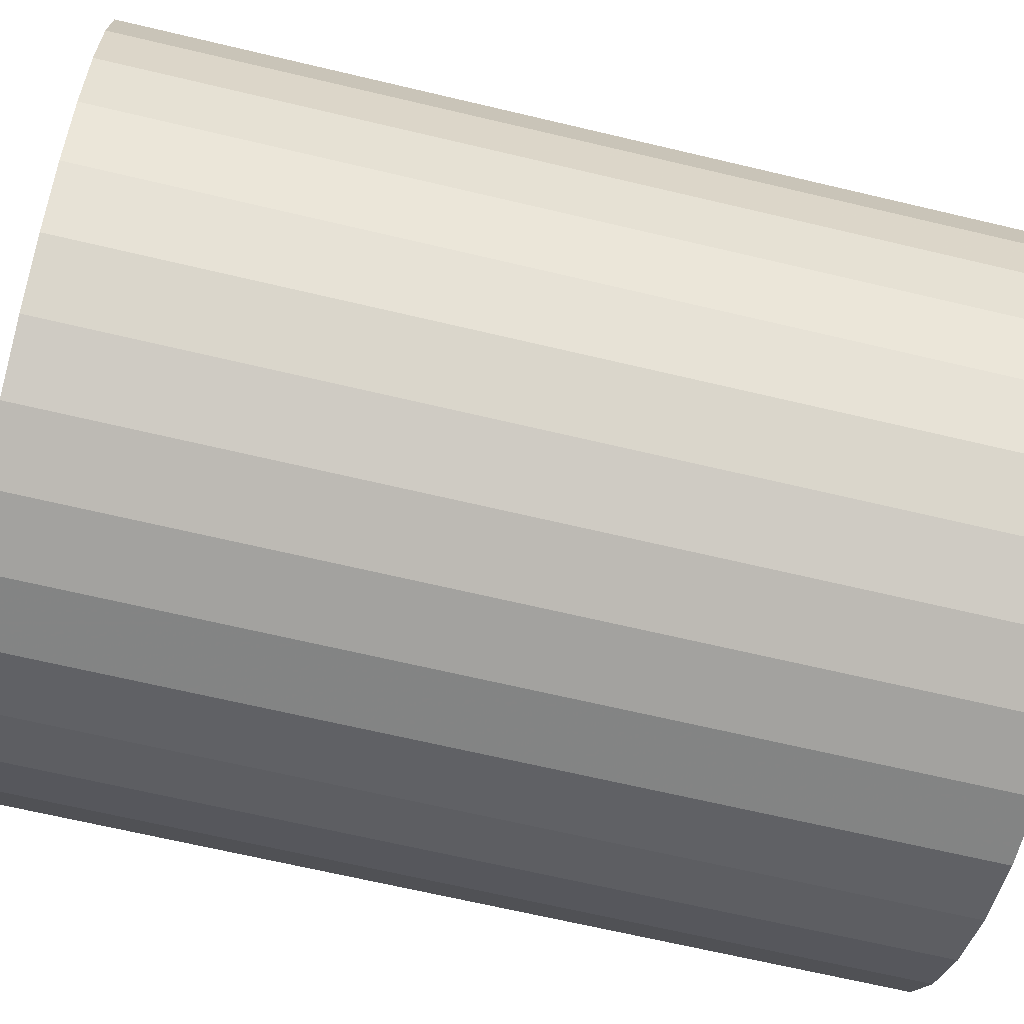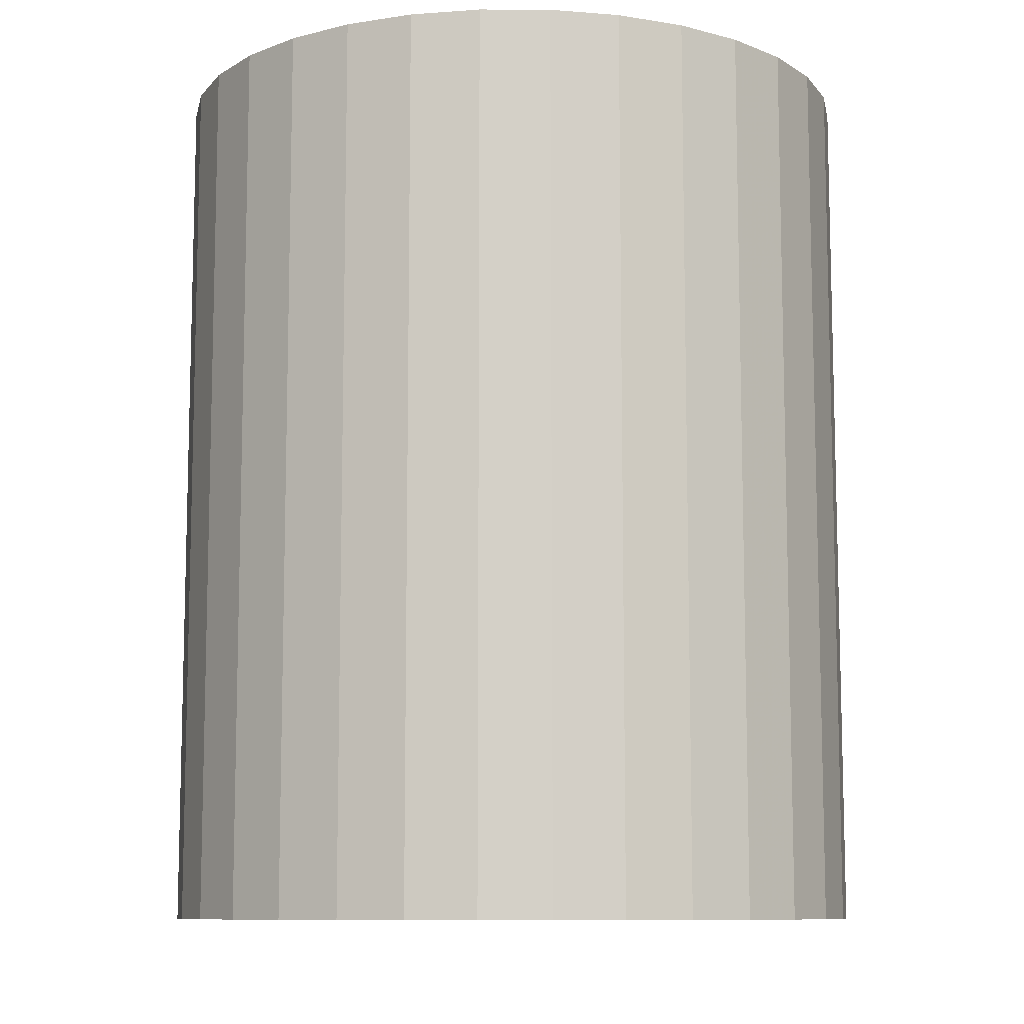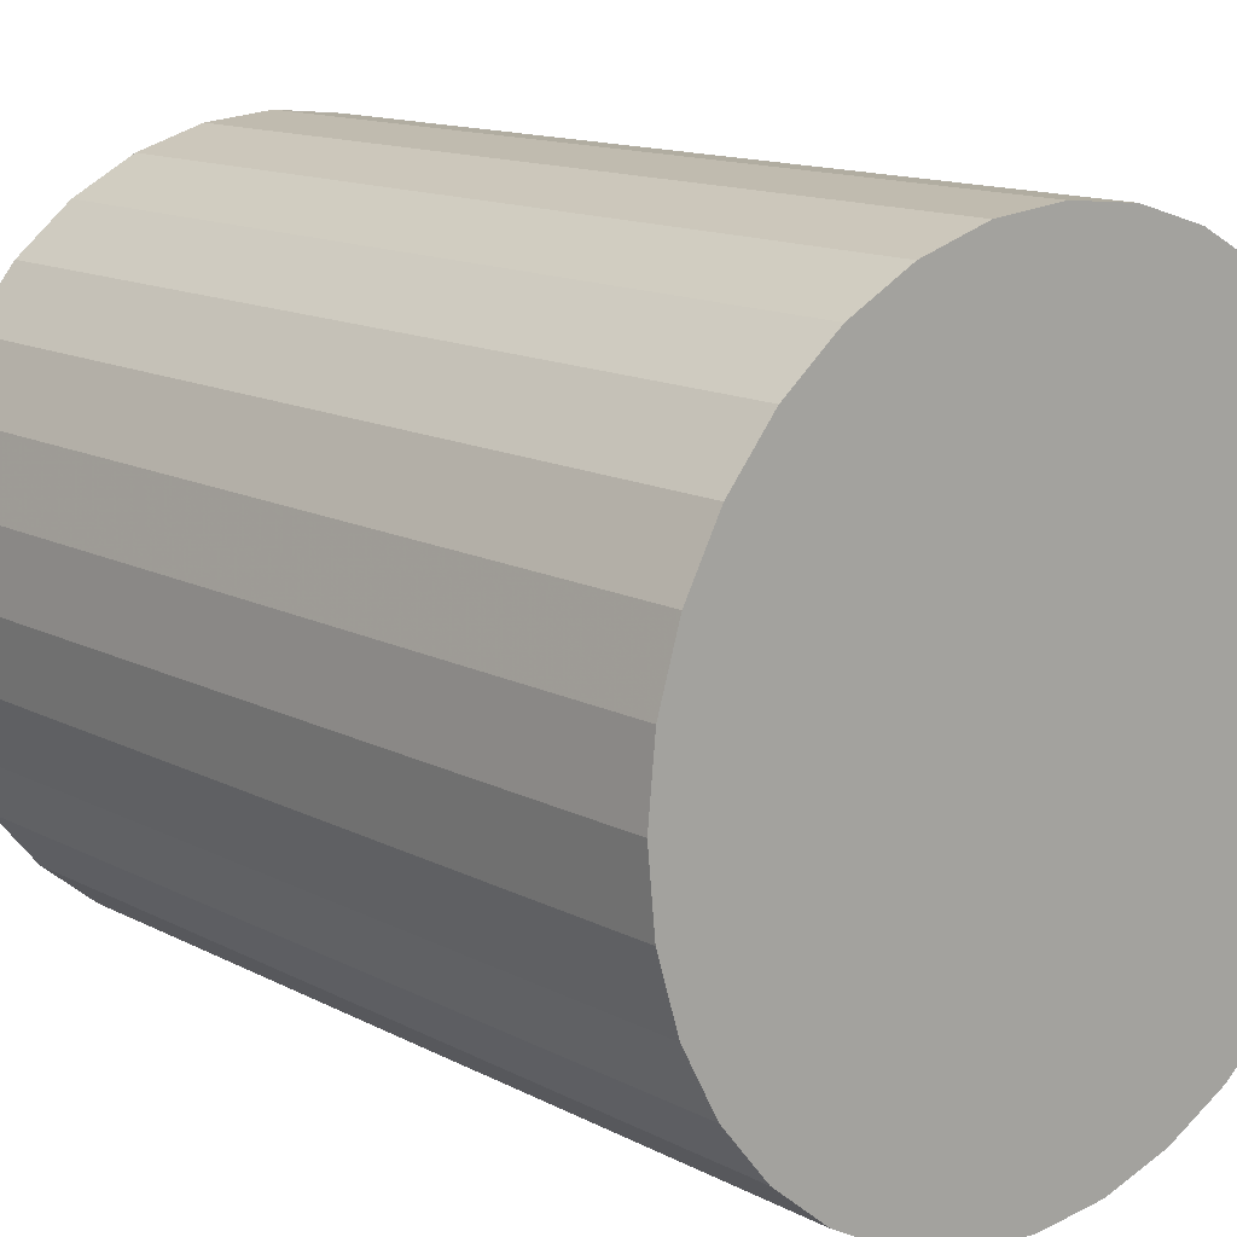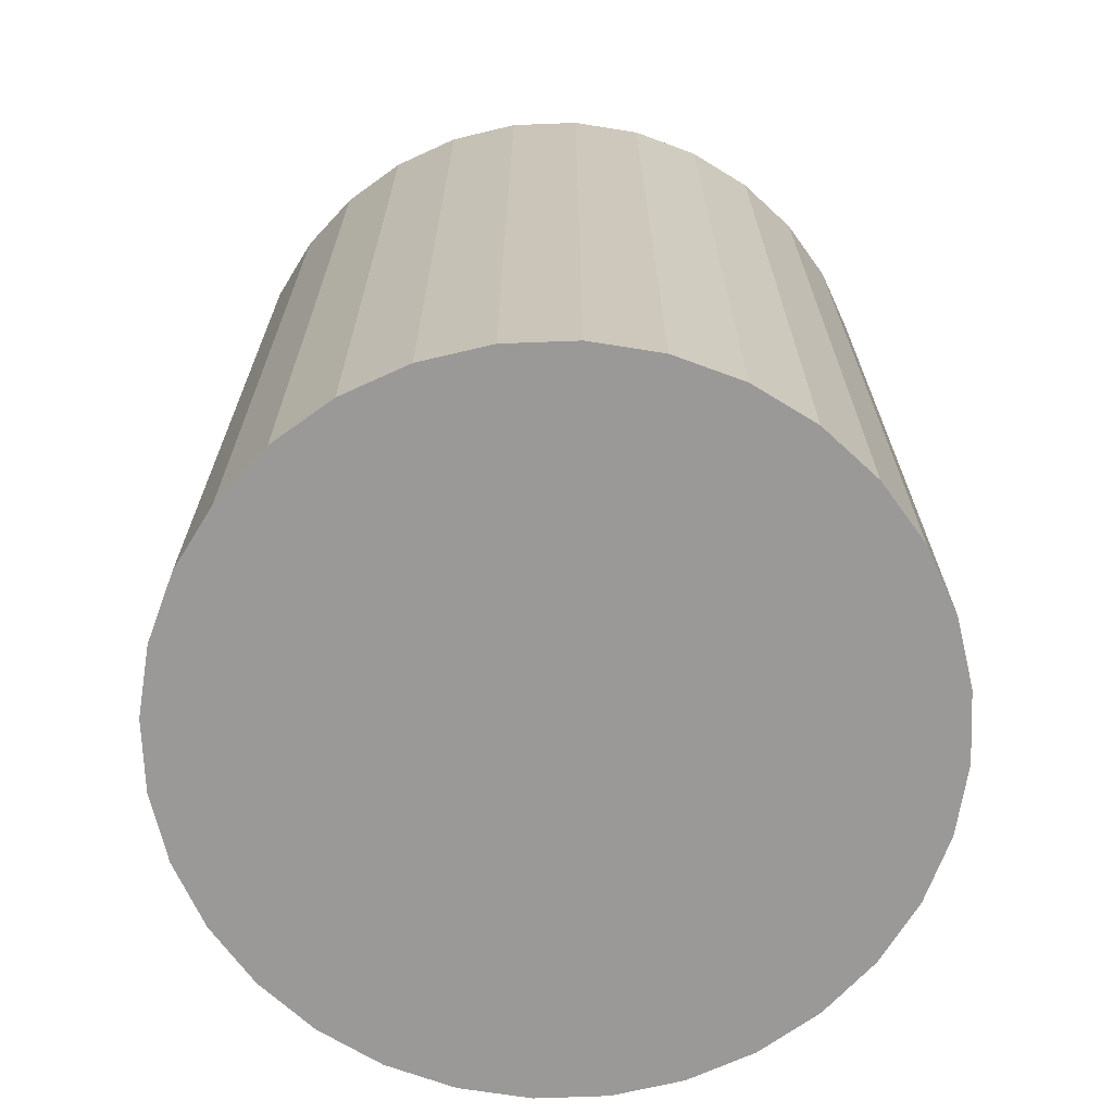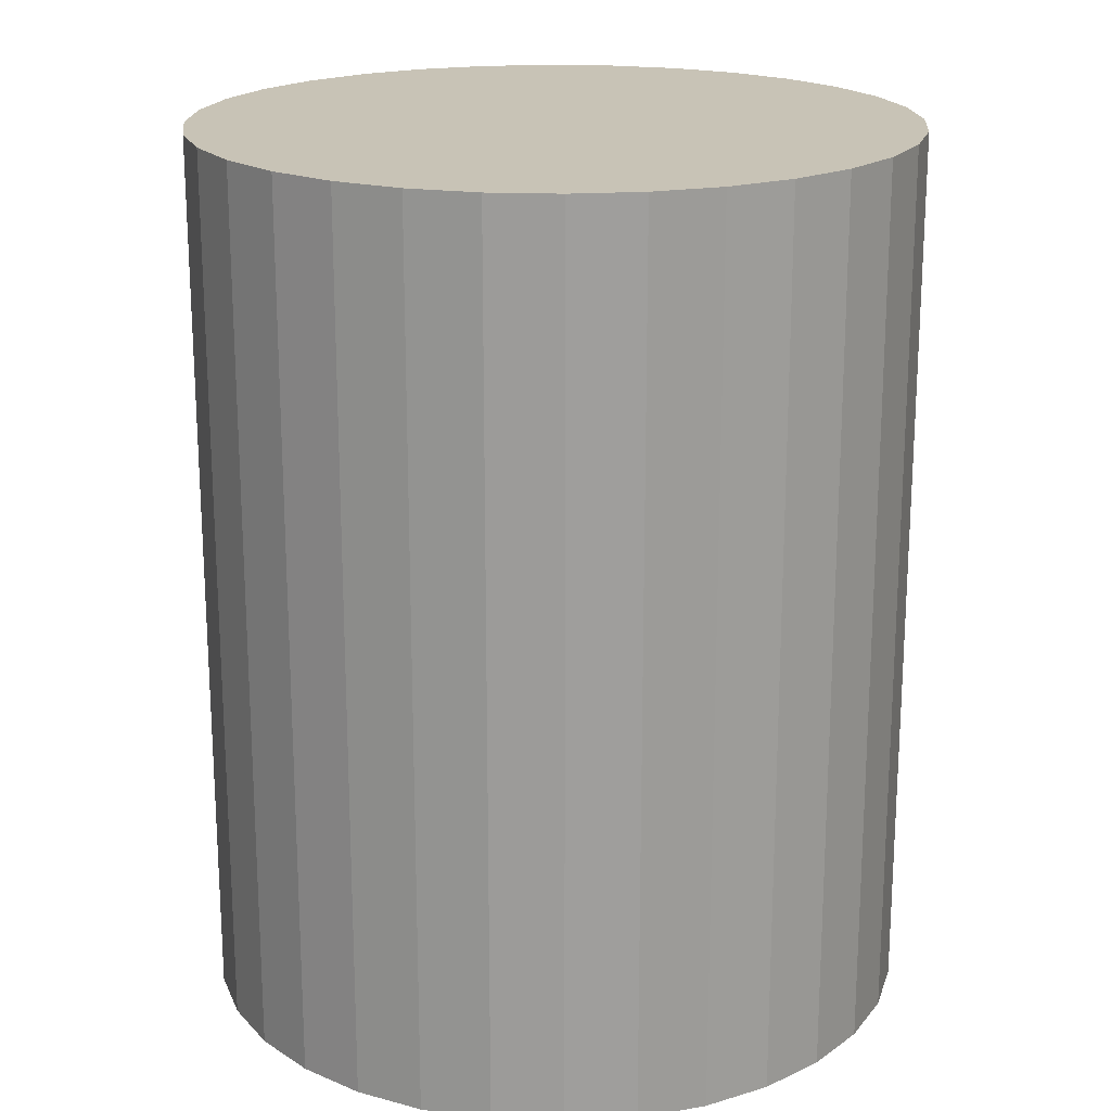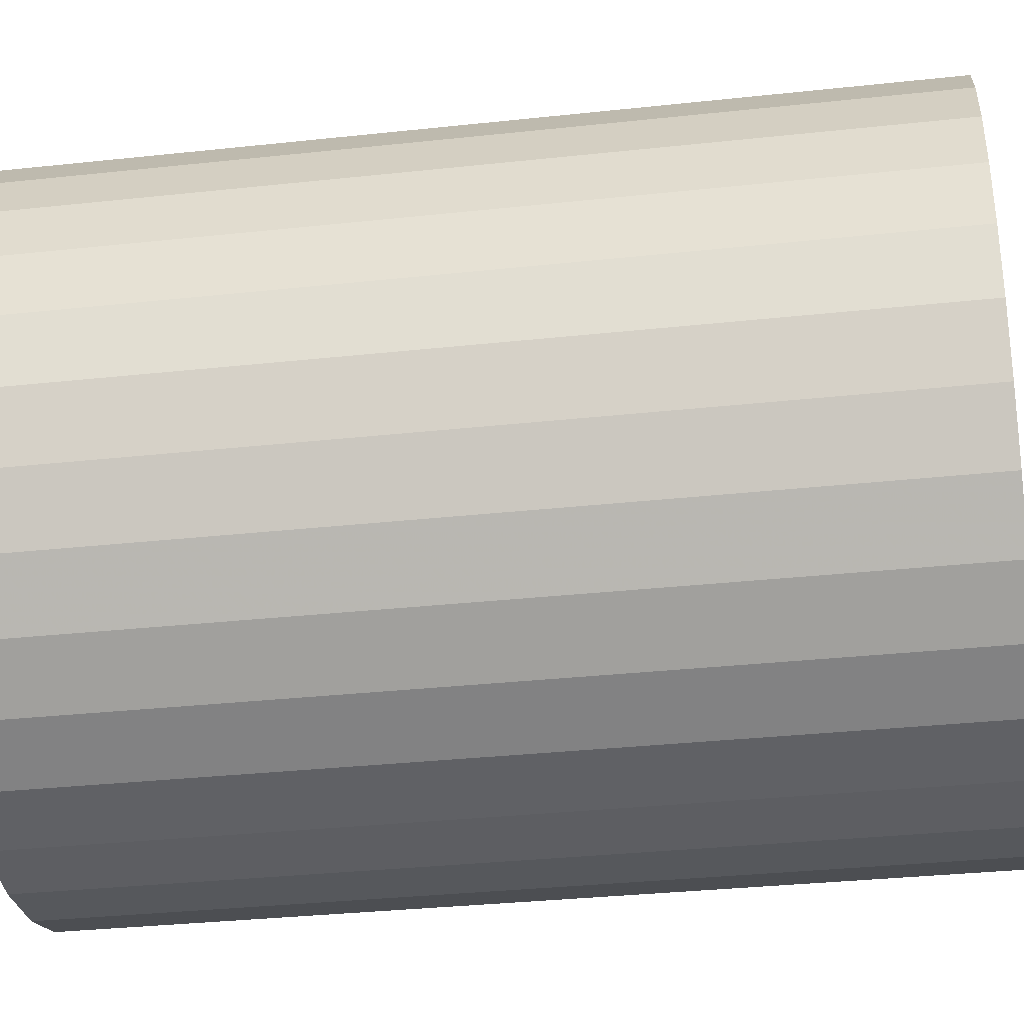
<metadata>
{"format":"obj","ext":"obj","renderer":"f3d","projection":"perspective","resolution":1024,"background":"white","views":[{"elev":-66.9,"azim":76.6,"up":"+Y"},{"elev":-9.7,"azim":-118.6,"up":"+Z"},{"elev":13.4,"azim":139.5,"up":"+Y"},{"elev":-69.1,"azim":-37.2,"up":"+Z"},{"elev":19.4,"azim":99.9,"up":"+Z"},{"elev":-33.5,"azim":98.4,"up":"+Y"}]}
</metadata>
<code>
v 0 0 -0.03171
v 0.02547 0 -0.03171
v 0.02547 0 0.03171
v 0 0 0.03171
v 0.02498 0.004968 -0.03171
v 0.02498 0.004968 0.03171
v 0.02353 0.009745 -0.03171
v 0.02353 0.009745 0.03171
v 0.02117 0.01415 -0.03171
v 0.02117 0.01415 0.03171
v 0.01801 0.01801 -0.03171
v 0.01801 0.01801 0.03171
v 0.01415 0.02117 -0.03171
v 0.01415 0.02117 0.03171
v 0.009745 0.02353 -0.03171
v 0.009745 0.02353 0.03171
v 0.004968 0.02498 -0.03171
v 0.004968 0.02498 0.03171
v 0 0.02547 -0.03171
v 0 0.02547 0.03171
v -0.004968 0.02498 -0.03171
v -0.004968 0.02498 0.03171
v -0.009745 0.02353 -0.03171
v -0.009745 0.02353 0.03171
v -0.01415 0.02117 -0.03171
v -0.01415 0.02117 0.03171
v -0.01801 0.01801 -0.03171
v -0.01801 0.01801 0.03171
v -0.02117 0.01415 -0.03171
v -0.02117 0.01415 0.03171
v -0.02353 0.009745 -0.03171
v -0.02353 0.009745 0.03171
v -0.02498 0.004968 -0.03171
v -0.02498 0.004968 0.03171
v -0.02547 0 -0.03171
v -0.02547 0 0.03171
v -0.02498 -0.004968 -0.03171
v -0.02498 -0.004968 0.03171
v -0.02353 -0.009745 -0.03171
v -0.02353 -0.009745 0.03171
v -0.02117 -0.01415 -0.03171
v -0.02117 -0.01415 0.03171
v -0.01801 -0.01801 -0.03171
v -0.01801 -0.01801 0.03171
v -0.01415 -0.02117 -0.03171
v -0.01415 -0.02117 0.03171
v -0.009745 -0.02353 -0.03171
v -0.009745 -0.02353 0.03171
v -0.004968 -0.02498 -0.03171
v -0.004968 -0.02498 0.03171
v -0 -0.02547 -0.03171
v -0 -0.02547 0.03171
v 0.004968 -0.02498 -0.03171
v 0.004968 -0.02498 0.03171
v 0.009745 -0.02353 -0.03171
v 0.009745 -0.02353 0.03171
v 0.01415 -0.02117 -0.03171
v 0.01415 -0.02117 0.03171
v 0.01801 -0.01801 -0.03171
v 0.01801 -0.01801 0.03171
v 0.02117 -0.01415 -0.03171
v 0.02117 -0.01415 0.03171
v 0.02353 -0.009745 -0.03171
v 0.02353 -0.009745 0.03171
v 0.02498 -0.004968 -0.03171
v 0.02498 -0.004968 0.03171
f 2 1 5
f 2 5 3
f 3 5 6
f 3 6 4
f 5 1 7
f 5 7 6
f 6 7 8
f 6 8 4
f 7 1 9
f 7 9 8
f 8 9 10
f 8 10 4
f 9 1 11
f 9 11 10
f 10 11 12
f 10 12 4
f 11 1 13
f 11 13 12
f 12 13 14
f 12 14 4
f 13 1 15
f 13 15 14
f 14 15 16
f 14 16 4
f 15 1 17
f 15 17 16
f 16 17 18
f 16 18 4
f 17 1 19
f 17 19 18
f 18 19 20
f 18 20 4
f 19 1 21
f 19 21 20
f 20 21 22
f 20 22 4
f 21 1 23
f 21 23 22
f 22 23 24
f 22 24 4
f 23 1 25
f 23 25 24
f 24 25 26
f 24 26 4
f 25 1 27
f 25 27 26
f 26 27 28
f 26 28 4
f 27 1 29
f 27 29 28
f 28 29 30
f 28 30 4
f 29 1 31
f 29 31 30
f 30 31 32
f 30 32 4
f 31 1 33
f 31 33 32
f 32 33 34
f 32 34 4
f 33 1 35
f 33 35 34
f 34 35 36
f 34 36 4
f 35 1 37
f 35 37 36
f 36 37 38
f 36 38 4
f 37 1 39
f 37 39 38
f 38 39 40
f 38 40 4
f 39 1 41
f 39 41 40
f 40 41 42
f 40 42 4
f 41 1 43
f 41 43 42
f 42 43 44
f 42 44 4
f 43 1 45
f 43 45 44
f 44 45 46
f 44 46 4
f 45 1 47
f 45 47 46
f 46 47 48
f 46 48 4
f 47 1 49
f 47 49 48
f 48 49 50
f 48 50 4
f 49 1 51
f 49 51 50
f 50 51 52
f 50 52 4
f 51 1 53
f 51 53 52
f 52 53 54
f 52 54 4
f 53 1 55
f 53 55 54
f 54 55 56
f 54 56 4
f 55 1 57
f 55 57 56
f 56 57 58
f 56 58 4
f 57 1 59
f 57 59 58
f 58 59 60
f 58 60 4
f 59 1 61
f 59 61 60
f 60 61 62
f 60 62 4
f 61 1 63
f 61 63 62
f 62 63 64
f 62 64 4
f 63 1 65
f 63 65 64
f 64 65 66
f 64 66 4
f 65 1 2
f 65 2 66
f 66 2 3
f 66 3 4

</code>
